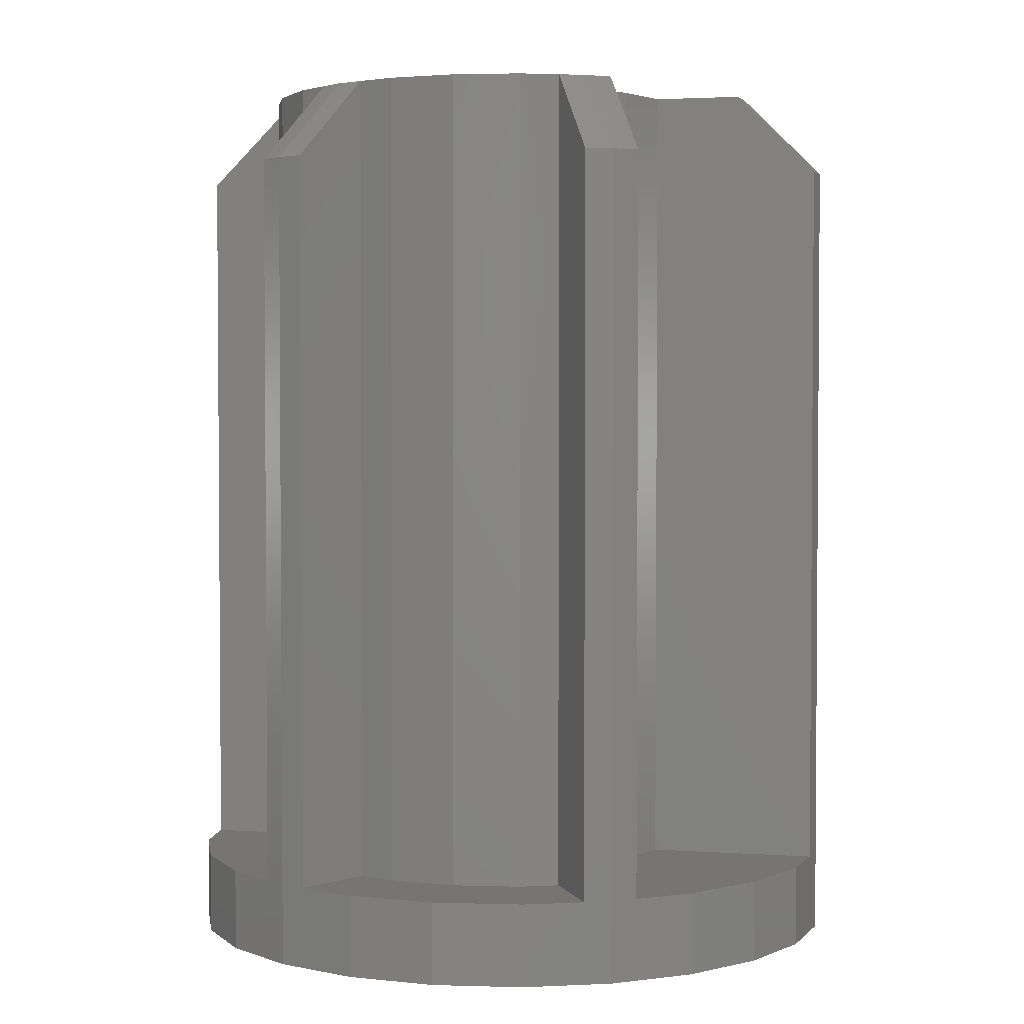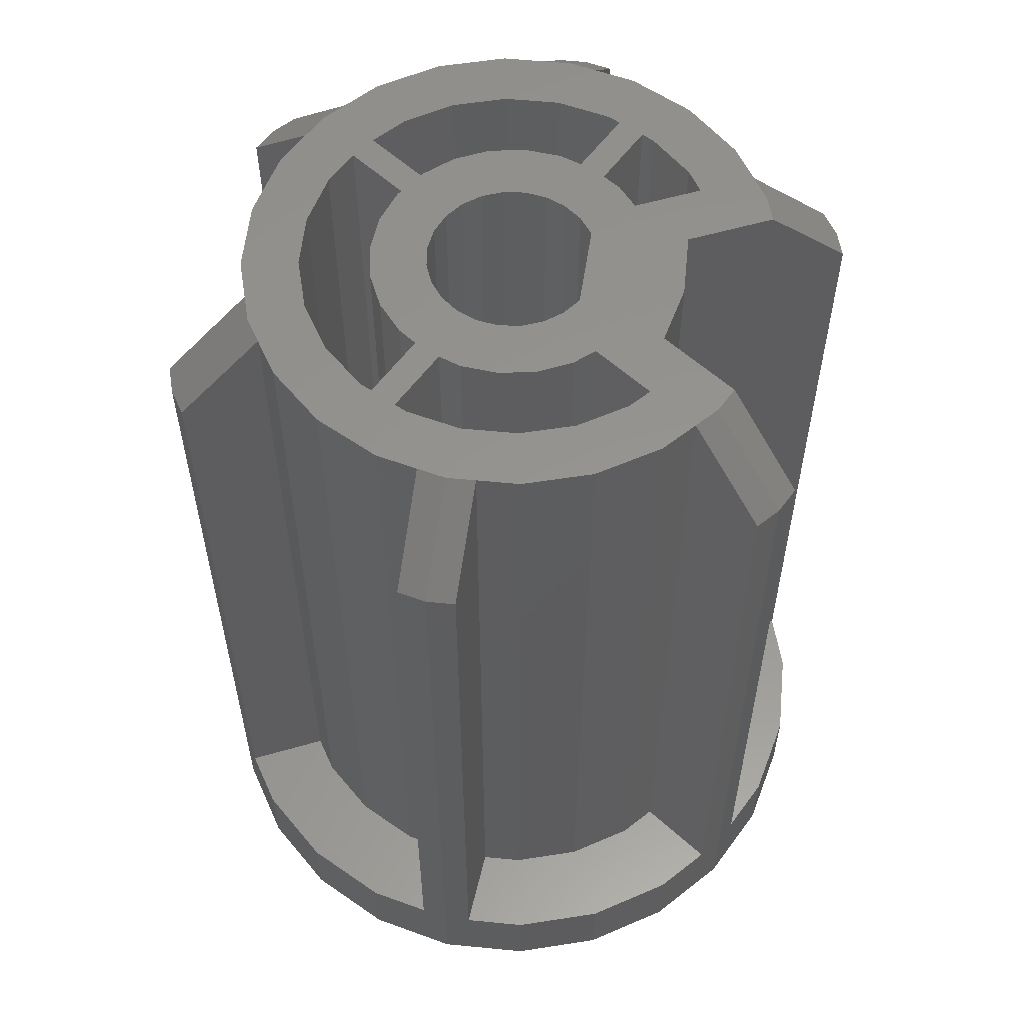
<metadata>
{"format":"stl","ext":"stl","renderer":"f3d","projection":"perspective","resolution":1024,"background":"white","views":[{"elev":2.7,"azim":-106.7,"up":"+Z"},{"elev":57.4,"azim":-136.7,"up":"+Z"}]}
</metadata>
<code>
# stl→obj: 383 verts, 794 faces
v 28.76 22.58 33
v 30.19 25.44 33
v 28.6 22.7 33
v 28.92 22.46 33
v 29.4 22.08 33
v 29.97 21.85 33
v 30.15 21.77 33
v 30.34 21.7 33
v 30.2 27.21 33
v 31.13 26.29 33
v 31.34 23.44 33
v 31.69 21.14 33
v 32.21 23.08 33
v 34.14 20.81 33
v 34.14 22.83 33
v 36.59 21.14 33
v 34.61 22.89 33
v 35.11 22.96 33
v 35.6 23.02 33
v 36.07 23.08 33
v 37.18 23.54 33
v 37.95 21.7 33
v 37.36 23.62 33
v 37.55 23.69 33
v 37.87 23.83 33
v 38.15 24.04 33
v 38.13 21.77 33
v 38.31 21.85 33
v 38.3 24.16 33
v 38.46 24.28 33
v 38.88 22.08 33
v 39.41 25.01 33
v 39.37 22.46 33
v 39.52 22.58 33
v 40.6 26.56 33
v 39.68 22.7 33
v 40.84 23.59 33
v 41.34 28.36 33
v 42.35 25.55 33
v 41.5 29.55 33
v 41.53 29.74 33
v 41.53 29.79 33
v 41.55 29.94 33
v 41.6 30.29 33
v 26.82 31.29 33
v 27.44 36.99 33
v 25.94 35.02 33
v 26.94 32.22 33
v 27.68 34.01 33
v 28.6 37.88 33
v 28.87 35.56 33
v 28.76 38 33
v 28.92 38.12 33
v 29.82 36.29 33
v 29.4 38.49 33
v 29.97 38.73 33
v 29.98 36.41 33
v 30.15 38.8 33
v 30.14 36.53 33
v 30.41 36.74 33
v 30.34 38.88 33
v 31.69 39.44 33
v 30.74 36.88 33
v 30.92 36.95 33
v 31.1 37.03 33
v 32.21 37.49 33
v 34.14 39.76 33
v 32.68 37.55 33
v 33.18 37.62 33
v 33.67 37.68 33
v 34.14 37.74 33
v 36.07 37.49 33
v 36.59 39.44 33
v 37.18 37.03 33
v 37.95 38.88 33
v 37.36 36.95 33
v 37.55 36.88 33
v 37.87 36.74 33
v 38.15 36.53 33
v 38.13 38.8 33
v 38.31 38.73 33
v 38.3 36.41 33
v 38.46 36.29 33
v 38.88 38.49 33
v 39.41 35.56 33
v 39.37 38.12 33
v 39.52 38 33
v 40.6 34.01 33
v 39.68 37.88 33
v 40.84 36.99 33
v 41.34 32.22 33
v 42.35 35.02 33
v 41.5 31.03 33
v 41.53 30.83 33
v 41.53 30.79 33
v 41.55 30.63 33
v 43.29 27.83 33
v 43.29 32.74 33
v 43.48 29.29 33
v 43.48 31.29 33
v 43.51 29.48 33
v 43.51 31.09 33
v 43.54 29.68 33
v 43.54 30.89 33
v 43.62 30.29 33
v 32.27 25.65 33
v 32.57 25.57 33
v 28.78 27.29 33
v 29.18 30.29 33
v 29.18 30.9 33
v 29.19 29.59 33
v 29.54 28.33 33
v 24.75 29.68 33
v 24.75 30.89 33
v 24.67 30.29 33
v 24.77 31.09 33
v 24.77 29.48 33
v 24.8 31.29 33
v 24.8 29.29 33
v 24.99 32.74 33
v 27.95 29.29 33
v 29.29 31.29 33
v 37.95 38.88 30
v 38.88 38.49 30
v 39.68 37.88 30
v 29.82 36.29 3
v 29.98 36.41 3
v 41.19 40.5 3
v 39.68 37.88 3
v 41.19 40.5 30
v 39.46 41.5 30
v 28.82 41.5 30
v 32.21 37.49 3
v 32.68 37.55 3
v 30.14 36.53 3
v 30.41 36.74 3
v 40.39 41.11 30
v 31.1 37.03 3
v 30.74 36.88 3
v 30.92 36.95 3
v 27.09 40.5 30
v 41.34 32.22 3
v 40.6 34.01 3
v 28.82 19.08 30
v 27.89 41.11 0
v 28.82 41.5 3
v 30.91 42.36 0
v 27.89 41.11 30
v 30.91 42.36 3
v 40.84 36.99 3
v 42.35 35.02 3
v 42.98 39.13 3
v 43.29 32.74 3
v 44.97 36.54 3
v 43.48 31.29 3
v 46.51 31.29 3
v 46.22 33.52 3
v 42.98 21.45 3
v 40.39 19.46 0
v 42.98 21.45 0
v 41.19 20.08 3
v 40.39 19.46 30
v 41.19 20.08 30
v 46.22 27.05 0
v 44.97 24.04 3
v 44.97 24.04 0
v 46.22 27.05 3
v 21.77 31.29 30
v 24.8 31.29 3
v 21.77 31.29 3
v 24.8 31.29 30
v 21.64 30.29 30
v 21.77 29.29 3
v 21.77 29.29 30
v 22.07 27.05 0
v 22.07 27.05 3
v 21.64 30.29 0
v 39.46 19.08 30
v 33 35.11 33
v 33.45 35.24 33
v 33.49 35.24 33
v 33.99 35.24 33
v 30.34 21.7 30
v 29.4 22.08 30
v 36.85 29 33
v 36.42 28.34 -5.64e-15
v 36.42 28.34 33
v 36.85 29 -5.64e-15
v 37.09 29.74 33
v 37.09 29.74 -5.64e-15
v 34.38 27.3 33
v 35.14 27.46 -5.64e-15
v 34.38 27.3 -5.64e-15
v 35.14 27.46 33
v 43.62 30.29 30
v 43.48 31.29 30
v 37.13 30.52 33
v 37.13 30.52 -5.64e-15
v 43.48 29.29 30
v 46.51 29.29 30
v 43.48 29.29 3
v 46.51 29.29 3
v 36.97 31.29 33
v 36.97 31.29 -5.64e-15
v 36.09 32.57 33
v 36.61 31.99 -5.64e-15
v 36.61 31.99 33
v 36.09 32.57 -5.64e-15
v 35.43 32.99 -5.64e-15
v 35.43 32.99 33
v 27.95 29.29 3
v 23.32 24.04 3
v 25.3 21.45 3
v 27.09 20.08 3
v 28.78 27.29 3
v 30.19 25.44 3
v 39.68 22.7 3
v 40.84 23.59 3
v 39.68 22.7 30
v 30.34 21.7 3
v 31.69 21.14 3
v 34.29 25.33 33
v 34.61 22.89 3
v 34.29 25.33 3
v 34.14 22.83 3
v 37.95 21.7 30
v 36.59 21.14 3
v 37.95 21.7 3
v 42.35 25.55 3
v 33.14 33.11 33
v 32.44 32.76 -5.64e-15
v 33.14 33.11 -5.64e-15
v 32.44 32.76 33
v 32.21 23.08 3
v 32.57 25.57 3
v 31.34 23.44 3
v 33.53 25.32 3
v 34.14 20.81 3
v 33.53 25.32 33
v 27.09 20.08 30
v 27.68 34.01 3
v 26.94 32.22 3
v 26.82 31.29 3
v 29.29 31.29 3
v 29.51 32.16 33
v 29.51 32.16 3
v 30.15 33.3 33
v 30.15 33.3 3
v 31.06 34.23 33
v 31.06 34.23 3
v 39.1 29.67 3
v 38.78 28.41 33
v 38.78 28.41 3
v 39.1 29.67 33
v 38.13 27.28 33
v 38.13 27.28 3
v 37.22 26.35 33
v 37.22 26.35 3
v 41.53 29.74 3
v 41.53 29.79 3
v 39.1 29.79 3
v 39.1 29.79 33
v 36.62 25.99 3
v 36.62 25.99 33
v 36.09 25.68 3
v 36.09 25.68 33
v 35.28 25.46 3
v 35.28 25.46 33
v 35.6 23.02 3
v 36.07 23.08 3
v 37.18 23.54 3
v 37.36 23.62 3
v 37.55 23.69 3
v 37.87 23.83 3
v 38.15 24.04 3
v 38.3 24.16 3
v 38.46 24.28 3
v 39.41 25.01 3
v 40.6 26.56 3
v 41.34 28.36 3
v 41.5 29.55 3
v 33.99 35.24 3
v 34.14 37.74 3
v 33.67 37.68 3
v 34.75 35.25 3
v 36.07 37.49 3
v 36.02 34.92 3
v 37.15 34.28 3
v 37.18 37.03 3
v 38.08 33.36 3
v 37.36 36.95 3
v 37.55 36.88 3
v 37.87 36.74 3
v 38.15 36.53 3
v 38.74 32.24 3
v 38.3 36.41 3
v 38.46 36.29 3
v 39.41 35.56 3
v 39.09 30.98 3
v 39.09 30.79 3
v 41.53 30.79 3
v 41.53 30.83 3
v 41.5 31.03 3
v 39.09 30.79 33
v 39.09 30.98 33
v 34.75 35.25 33
v 36.02 34.92 33
v 37.15 34.28 33
v 38.08 33.36 33
v 38.74 32.24 33
v 33.6 27.34 33
v 33.6 27.34 -5.64e-15
v 28.6 37.88 30
v 28.6 37.88 3
v 27.09 40.5 3
v 31.43 31.58 -5.64e-15
v 31.19 30.83 33
v 31.19 30.83 -5.64e-15
v 31.43 31.58 33
v 37.95 38.88 3
v 39.46 41.5 3
v 31.86 32.23 -5.64e-15
v 31.86 32.23 33
v 35.84 27.81 -5.64e-15
v 35.84 27.81 33
v 29.4 38.49 30
v 30.34 38.88 30
v 30.34 38.88 3
v 25.3 39.13 3
v 25.3 39.13 0
v 30.91 18.21 3
v 28.82 19.08 3
v 34.14 17.79 3
v 37.38 18.21 3
v 39.46 19.08 3
v 46.64 30.29 0
v 46.64 30.29 30
v 28.87 35.56 3
v 27.89 19.46 30
v 39.1 30.29 33
v 31.69 39.44 3
v 34.14 42.79 3
v 34.14 39.76 3
v 37.38 42.36 3
v 36.59 39.44 3
v 27.44 36.99 3
v 25.94 35.02 3
v 24.99 32.74 3
v 46.51 31.29 30
v 34.79 25.33 33
v 34.84 25.33 33
v 33.91 33.28 33
v 33.91 33.28 -5.64e-15
v 38.88 22.08 30
v 23.32 36.54 0
v 23.32 36.54 3
v 43.29 27.83 3
v 40.39 41.11 0
v 37.38 42.36 0
v 22.07 33.52 3
v 32.85 27.58 33
v 32.85 27.58 -5.64e-15
v 27.89 19.46 0
v 30.91 18.21 0
v 31.15 30.05 -5.64e-15
v 31.15 30.05 33
v 23.32 24.04 0
v 34.69 33.24 -5.64e-15
v 34.69 33.24 33
v 31.66 34.58 33
v 32.19 34.89 33
v 34.14 17.79 0
v 22.07 33.52 0
v 34.14 42.79 0
v 25.3 21.45 0
v 46.22 33.52 0
v 42.98 39.13 0
v 44.97 36.54 0
v 24.67 30.29 30
v 37.38 18.21 0
v 31.66 34.58 3
v 32.19 34.89 3
v 33 35.11 3
f 1 2 3
f 2 1 4
f 2 4 5
f 2 5 6
f 2 6 7
f 2 7 8
f 2 8 9
f 9 8 10
f 10 8 11
f 11 8 12
f 11 12 13
f 13 12 14
f 13 14 15
f 15 14 16
f 15 16 17
f 17 16 18
f 18 16 19
f 19 16 20
f 20 16 21
f 21 16 22
f 21 22 23
f 23 22 24
f 24 22 25
f 25 22 26
f 26 22 27
f 26 27 28
f 26 28 29
f 29 28 30
f 30 28 31
f 30 31 32
f 32 31 33
f 32 33 34
f 32 34 35
f 35 34 36
f 35 36 37
f 35 37 38
f 38 37 39
f 38 39 40
f 40 39 41
f 41 39 42
f 42 39 43
f 43 39 44
f 45 46 47
f 46 45 48
f 46 48 49
f 46 49 50
f 50 49 51
f 50 51 52
f 52 51 53
f 53 51 54
f 53 54 55
f 55 54 56
f 56 54 57
f 56 57 58
f 58 57 59
f 58 59 60
f 58 60 61
f 61 60 62
f 62 60 63
f 62 63 64
f 62 64 65
f 62 65 66
f 62 66 67
f 67 66 68
f 67 68 69
f 67 69 70
f 67 70 71
f 67 71 72
f 67 72 73
f 73 72 74
f 73 74 75
f 75 74 76
f 75 76 77
f 75 77 78
f 75 78 79
f 75 79 80
f 80 79 81
f 81 79 82
f 81 82 83
f 81 83 84
f 84 83 85
f 84 85 86
f 86 85 87
f 87 85 88
f 87 88 89
f 89 88 90
f 90 88 91
f 90 91 92
f 92 91 93
f 92 93 94
f 92 94 95
f 92 95 96
f 92 96 44
f 92 44 39
f 92 39 97
f 92 97 98
f 98 97 99
f 98 99 100
f 100 99 101
f 100 101 102
f 102 101 103
f 102 103 104
f 104 103 105
f 11 106 10
f 106 11 107
f 108 109 110
f 109 108 111
f 111 108 2
f 111 2 112
f 112 2 9
f 113 114 115
f 114 113 116
f 116 113 117
f 116 117 118
f 118 117 119
f 118 119 120
f 120 119 121
f 120 121 45
f 120 45 47
f 45 121 122
f 122 121 110
f 110 121 108
f 84 123 124
f 123 84 75
f 75 84 81
f 75 81 80
f 89 124 125
f 124 89 84
f 84 89 87
f 84 87 86
f 57 126 127
f 126 57 54
f 128 125 129
f 125 128 89
f 89 128 130
f 131 75 80
f 61 132 58
f 68 133 134
f 133 68 66
f 60 135 136
f 135 60 59
f 84 131 81
f 131 84 137
f 86 137 84
f 137 86 130
f 66 138 133
f 138 66 65
f 63 136 139
f 136 63 60
f 65 140 138
f 140 65 64
f 53 141 52
f 52 141 50
f 88 142 91
f 142 88 143
f 7 6 144
f 145 146 147
f 146 145 148
f 146 148 132
f 149 147 146
f 150 128 129
f 128 150 151
f 128 151 152
f 152 151 153
f 152 153 154
f 154 153 155
f 154 155 156
f 154 156 157
f 158 159 160
f 159 158 161
f 159 161 162
f 162 161 163
f 164 165 166
f 165 164 167
f 168 169 170
f 169 168 171
f 171 168 118
f 172 173 174
f 173 175 176
f 175 173 177
f 177 173 172
f 166 158 160
f 158 166 165
f 178 27 22
f 179 69 68
f 69 179 180
f 69 180 70
f 70 180 181
f 70 181 182
f 59 127 135
f 127 59 57
f 5 183 184
f 183 5 8
f 8 5 6
f 8 6 7
f 115 168 172
f 168 115 114
f 185 186 187
f 186 185 188
f 189 188 185
f 188 189 190
f 191 192 193
f 192 191 194
f 131 80 81
f 104 195 105
f 195 104 196
f 196 104 102
f 196 102 100
f 197 190 189
f 190 197 198
f 101 199 99
f 199 101 195
f 195 101 103
f 195 103 105
f 200 201 202
f 201 200 199
f 199 200 99
f 203 198 197
f 198 203 204
f 205 206 207
f 206 205 208
f 205 209 208
f 209 205 210
f 176 211 173
f 211 176 212
f 211 212 213
f 211 213 214
f 211 214 215
f 215 214 216
f 37 217 218
f 217 37 219
f 219 37 36
f 12 220 221
f 220 12 183
f 183 12 8
f 222 223 17
f 223 222 224
f 15 223 225
f 223 15 17
f 226 227 228
f 227 226 16
f 16 226 22
f 229 37 218
f 37 229 39
f 230 231 232
f 231 230 233
f 234 235 236
f 235 234 225
f 235 225 237
f 237 225 224
f 224 225 223
f 14 221 238
f 221 14 12
f 16 238 227
f 238 16 14
f 222 237 224
f 237 222 239
f 3 214 240
f 214 3 216
f 216 3 2
f 108 216 2
f 216 108 215
f 241 48 242
f 48 241 49
f 242 45 243
f 45 242 48
f 45 244 243
f 244 45 122
f 245 244 122
f 244 245 246
f 247 246 245
f 246 247 248
f 249 248 247
f 248 249 250
f 251 252 253
f 252 251 254
f 253 255 256
f 255 253 252
f 256 257 258
f 257 256 255
f 42 259 41
f 259 42 260
f 42 261 260
f 261 42 262
f 261 254 251
f 254 261 262
f 257 263 258
f 263 257 264
f 264 265 263
f 265 264 266
f 266 267 265
f 267 266 268
f 267 19 269
f 19 267 268
f 19 270 269
f 270 19 20
f 20 271 270
f 271 20 21
f 21 272 271
f 272 21 23
f 23 273 272
f 273 23 24
f 24 274 273
f 274 24 25
f 25 275 274
f 275 25 26
f 26 276 275
f 276 26 29
f 29 277 276
f 277 29 30
f 30 278 277
f 278 30 32
f 35 278 32
f 278 35 279
f 38 279 35
f 279 38 280
f 40 280 38
f 280 40 281
f 41 281 40
f 281 41 259
f 282 283 284
f 283 282 285
f 283 285 286
f 286 285 287
f 286 287 288
f 286 288 289
f 289 288 290
f 289 290 291
f 291 290 292
f 292 290 293
f 293 290 294
f 294 290 295
f 294 295 296
f 296 295 297
f 297 295 298
f 298 295 299
f 298 299 300
f 298 300 301
f 298 301 143
f 143 301 302
f 143 302 142
f 142 302 303
f 93 302 94
f 302 93 303
f 91 303 93
f 303 91 142
f 299 304 300
f 304 299 305
f 304 301 300
f 301 304 95
f 94 301 95
f 301 94 302
f 85 143 88
f 143 85 298
f 85 297 298
f 297 85 83
f 83 296 297
f 296 83 82
f 82 294 296
f 294 82 79
f 79 293 294
f 293 79 78
f 78 292 293
f 292 78 77
f 77 291 292
f 291 77 76
f 76 289 291
f 289 76 74
f 74 286 289
f 286 74 72
f 72 283 286
f 283 72 71
f 71 284 283
f 284 71 70
f 284 182 282
f 182 284 70
f 182 285 282
f 285 182 306
f 306 287 285
f 287 306 307
f 307 288 287
f 288 307 308
f 308 290 288
f 290 308 309
f 290 310 295
f 310 290 309
f 295 305 299
f 305 295 310
f 311 193 312
f 193 311 191
f 141 313 50
f 313 141 314
f 314 141 315
f 316 317 318
f 317 316 319
f 131 123 75
f 123 131 320
f 320 131 321
f 13 225 234
f 225 13 15
f 55 132 148
f 132 55 56
f 233 322 231
f 322 233 323
f 194 324 192
f 324 194 325
f 53 148 141
f 148 53 55
f 61 326 327
f 326 61 55
f 55 61 58
f 55 58 56
f 55 313 326
f 313 55 50
f 50 55 53
f 50 53 52
f 146 327 328
f 327 146 61
f 61 146 132
f 322 319 316
f 319 322 323
f 150 92 151
f 92 150 90
f 329 145 330
f 145 329 315
f 145 315 148
f 148 315 141
f 331 220 332
f 220 331 221
f 221 331 333
f 221 333 238
f 238 333 334
f 238 334 227
f 227 334 228
f 228 334 335
f 336 167 164
f 167 336 202
f 202 336 200
f 200 336 337
f 54 338 126
f 338 54 51
f 4 1 240
f 339 4 240
f 4 339 5
f 144 5 339
f 5 144 6
f 1 3 240
f 163 34 33
f 178 31 28
f 31 178 162
f 340 95 304
f 95 340 262
f 95 262 42
f 95 42 43
f 95 43 96
f 96 43 44
f 328 149 146
f 149 328 341
f 149 341 342
f 342 341 343
f 342 343 344
f 344 343 345
f 344 345 320
f 344 320 321
f 125 150 129
f 150 125 90
f 90 125 89
f 235 11 236
f 11 235 107
f 73 320 345
f 320 73 123
f 123 73 75
f 67 345 343
f 345 67 73
f 62 343 341
f 343 62 67
f 327 341 328
f 341 327 62
f 62 327 61
f 46 314 346
f 314 46 313
f 313 46 50
f 46 347 47
f 347 46 346
f 47 348 120
f 348 47 347
f 120 171 118
f 171 120 169
f 169 120 348
f 121 173 211
f 173 121 174
f 174 121 119
f 121 215 108
f 215 121 211
f 196 156 155
f 156 196 349
f 349 196 100
f 11 234 236
f 234 11 13
f 220 144 332
f 144 220 8
f 8 220 183
f 178 28 27
f 118 168 116
f 116 168 114
f 117 113 174
f 17 350 222
f 350 17 18
f 350 18 351
f 351 18 268
f 268 18 19
f 207 204 203
f 204 207 206
f 352 232 353
f 232 352 230
f 200 101 99
f 200 103 101
f 163 36 34
f 22 354 226
f 354 22 31
f 31 22 27
f 31 27 28
f 22 335 178
f 335 22 228
f 228 22 226
f 31 219 354
f 219 31 36
f 36 31 33
f 36 33 34
f 329 355 356
f 355 329 330
f 161 218 217
f 218 161 229
f 229 161 158
f 229 158 357
f 357 158 165
f 357 165 201
f 201 165 202
f 202 165 167
f 344 358 359
f 358 344 321
f 358 321 137
f 137 321 131
f 169 360 170
f 360 169 356
f 356 169 329
f 329 169 348
f 329 348 347
f 329 347 315
f 315 347 346
f 315 346 314
f 361 312 362
f 312 361 311
f 331 363 364
f 363 331 332
f 363 332 339
f 339 332 144
f 365 361 362
f 361 365 366
f 325 186 324
f 186 325 187
f 200 105 103
f 105 200 337
f 105 349 104
f 349 105 337
f 176 367 212
f 367 176 175
f 210 368 209
f 368 210 369
f 369 353 368
f 353 369 352
f 106 366 10
f 366 106 361
f 361 106 107
f 361 107 239
f 361 239 311
f 311 239 222
f 311 222 191
f 191 222 350
f 191 350 194
f 194 350 351
f 194 351 268
f 194 268 325
f 325 268 266
f 325 266 187
f 187 266 264
f 187 264 185
f 185 264 257
f 185 257 189
f 189 257 197
f 197 257 308
f 308 257 309
f 309 257 255
f 309 255 310
f 310 255 252
f 310 252 305
f 305 252 304
f 304 252 254
f 304 254 340
f 340 254 262
f 109 122 110
f 122 109 111
f 122 111 112
f 122 112 245
f 245 112 247
f 247 112 9
f 247 9 249
f 249 9 10
f 249 10 366
f 249 366 317
f 249 317 370
f 370 317 319
f 370 319 323
f 370 323 371
f 371 323 233
f 371 233 179
f 179 233 230
f 179 230 180
f 180 230 352
f 180 352 181
f 181 352 182
f 182 352 369
f 182 369 306
f 306 369 210
f 306 210 307
f 307 210 205
f 307 205 308
f 308 205 207
f 308 207 203
f 308 203 197
f 130 86 87
f 8 7 144
f 333 364 372
f 364 333 331
f 174 115 172
f 115 174 113
f 356 373 360
f 373 356 355
f 149 374 147
f 374 149 342
f 318 366 365
f 366 318 317
f 212 375 213
f 375 212 367
f 349 100 102
f 357 39 229
f 39 357 97
f 130 87 89
f 336 156 337
f 156 336 376
f 156 376 157
f 349 337 156
f 239 235 237
f 235 239 107
f 358 128 377
f 128 358 137
f 128 137 130
f 152 377 128
f 378 157 376
f 157 378 154
f 171 115 379
f 115 171 114
f 114 171 116
f 116 171 118
f 201 97 357
f 97 201 99
f 99 201 199
f 153 196 155
f 196 153 100
f 100 153 98
f 151 98 153
f 98 151 92
f 168 177 172
f 177 168 170
f 177 170 373
f 373 170 360
f 363 214 375
f 214 363 339
f 214 339 240
f 213 375 214
f 334 372 380
f 372 334 333
f 342 359 374
f 359 342 344
f 349 102 104
f 162 33 31
f 33 162 163
f 119 117 174
f 269 265 267
f 265 269 270
f 265 270 271
f 265 271 263
f 263 271 258
f 258 271 272
f 258 272 256
f 256 272 273
f 256 273 274
f 256 274 275
f 256 275 253
f 253 275 276
f 253 276 277
f 253 277 278
f 253 278 251
f 251 260 261
f 260 251 278
f 260 278 279
f 260 279 281
f 281 279 280
f 260 281 259
f 58 132 56
f 244 242 243
f 242 244 241
f 241 244 338
f 338 244 126
f 126 244 246
f 126 246 248
f 126 248 127
f 127 248 135
f 135 248 136
f 136 248 250
f 136 250 139
f 139 250 140
f 140 250 138
f 138 250 381
f 138 381 133
f 133 381 382
f 133 382 383
f 133 383 134
f 217 163 161
f 163 217 36
f 36 217 219
f 64 139 140
f 139 64 63
f 371 383 382
f 383 371 179
f 68 383 179
f 383 68 134
f 338 49 241
f 49 338 51
f 249 381 250
f 381 249 370
f 370 382 381
f 382 370 371
f 147 318 365
f 318 147 374
f 318 374 316
f 316 374 322
f 322 374 231
f 231 374 232
f 232 374 353
f 353 374 368
f 368 374 359
f 368 359 209
f 209 359 208
f 208 359 206
f 206 359 204
f 204 359 198
f 198 359 380
f 380 359 159
f 159 359 358
f 159 358 160
f 160 358 377
f 160 377 166
f 166 377 378
f 166 378 164
f 164 378 376
f 164 376 336
f 373 175 177
f 175 373 367
f 367 373 355
f 367 355 375
f 375 355 330
f 375 330 145
f 375 145 363
f 363 145 364
f 364 145 147
f 364 147 365
f 364 365 372
f 372 365 362
f 372 362 312
f 372 312 193
f 372 193 380
f 380 193 192
f 380 192 324
f 380 324 186
f 380 186 188
f 380 188 190
f 380 190 198
f 377 154 378
f 154 377 152
f 159 335 380
f 335 159 162
f 335 162 178
f 334 380 335

</code>
